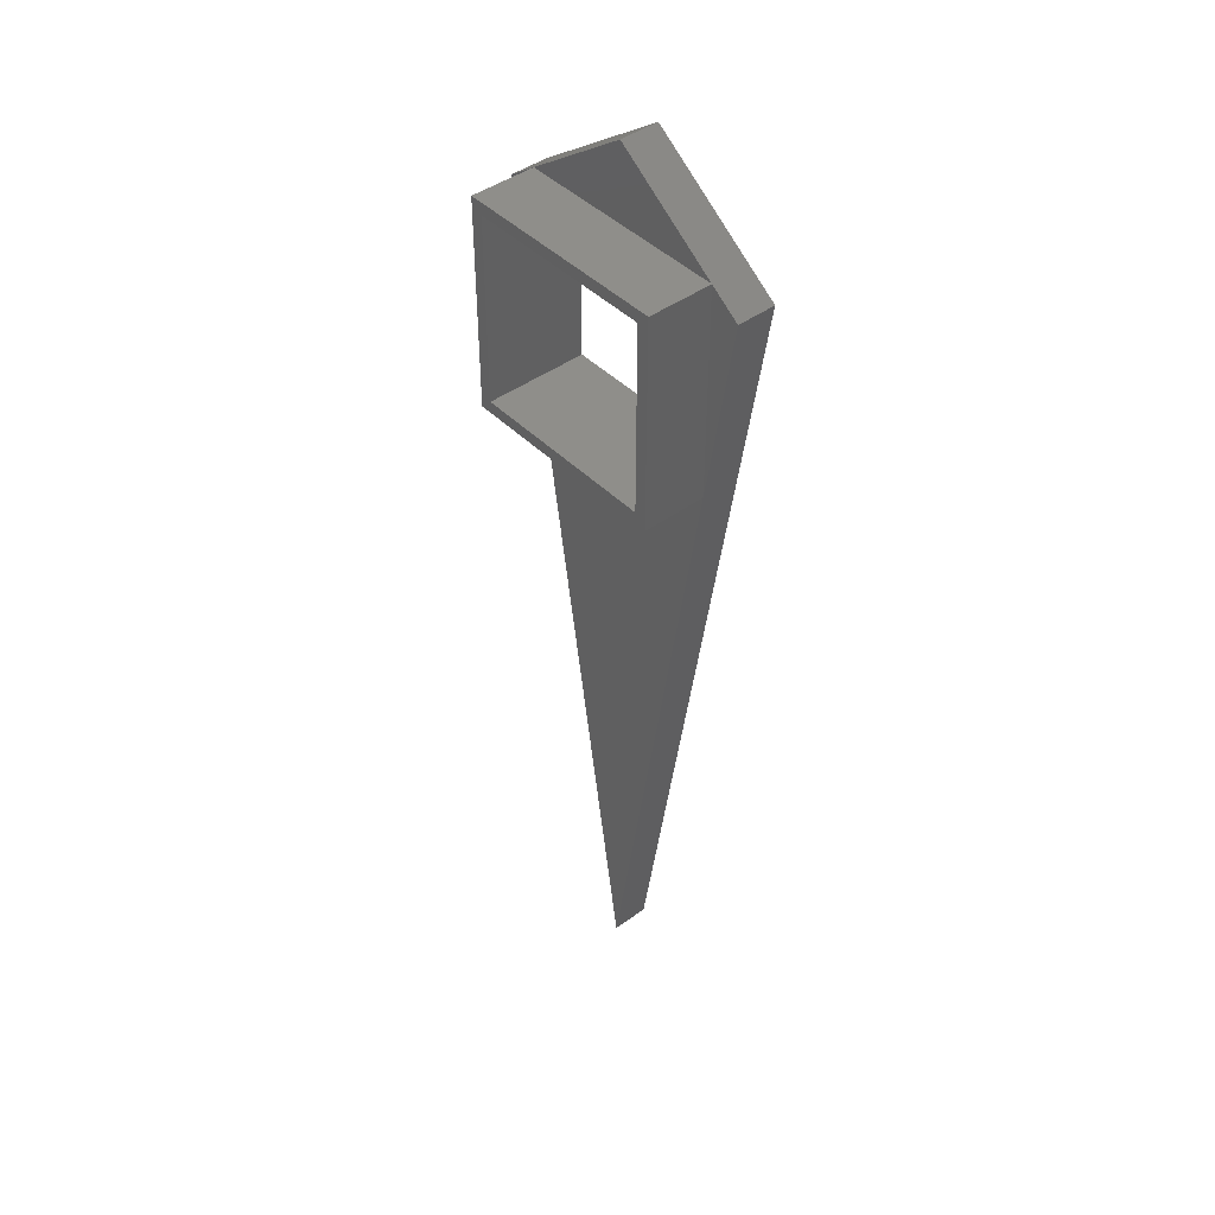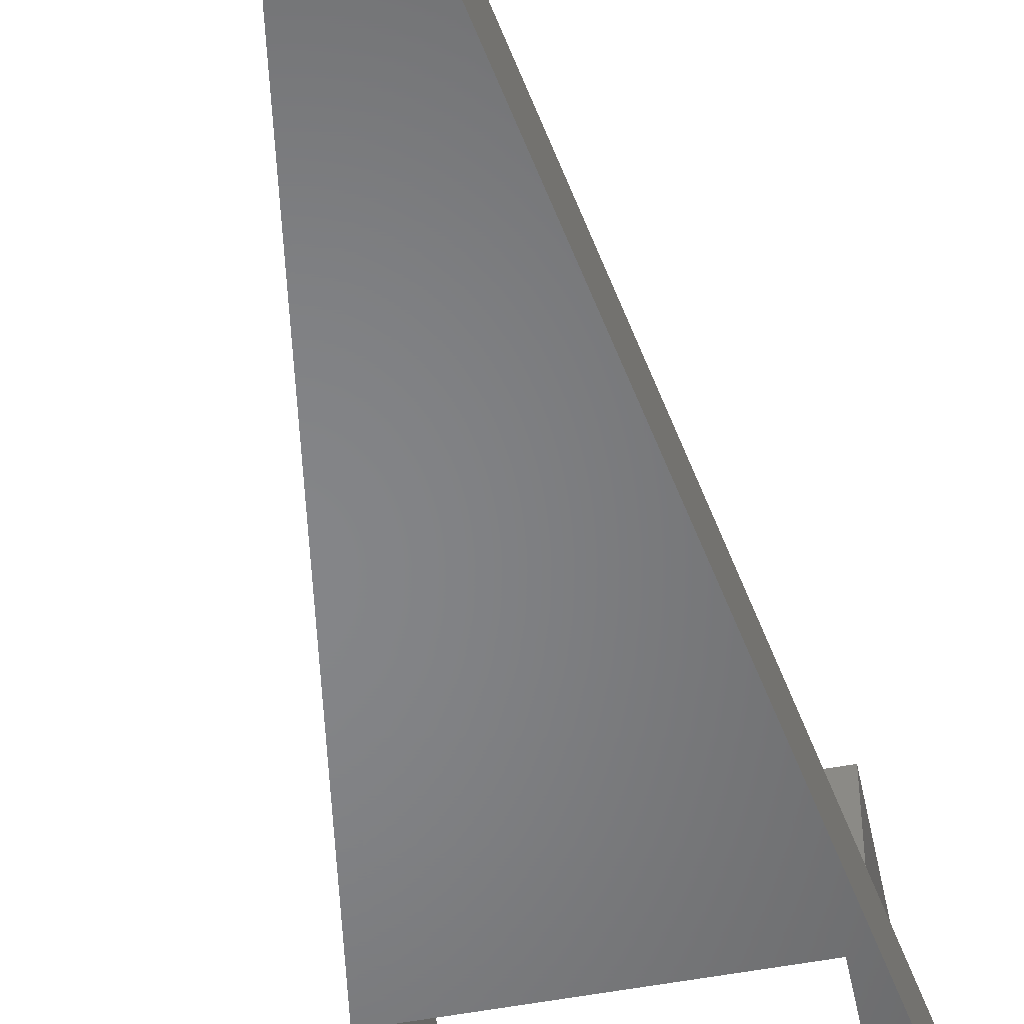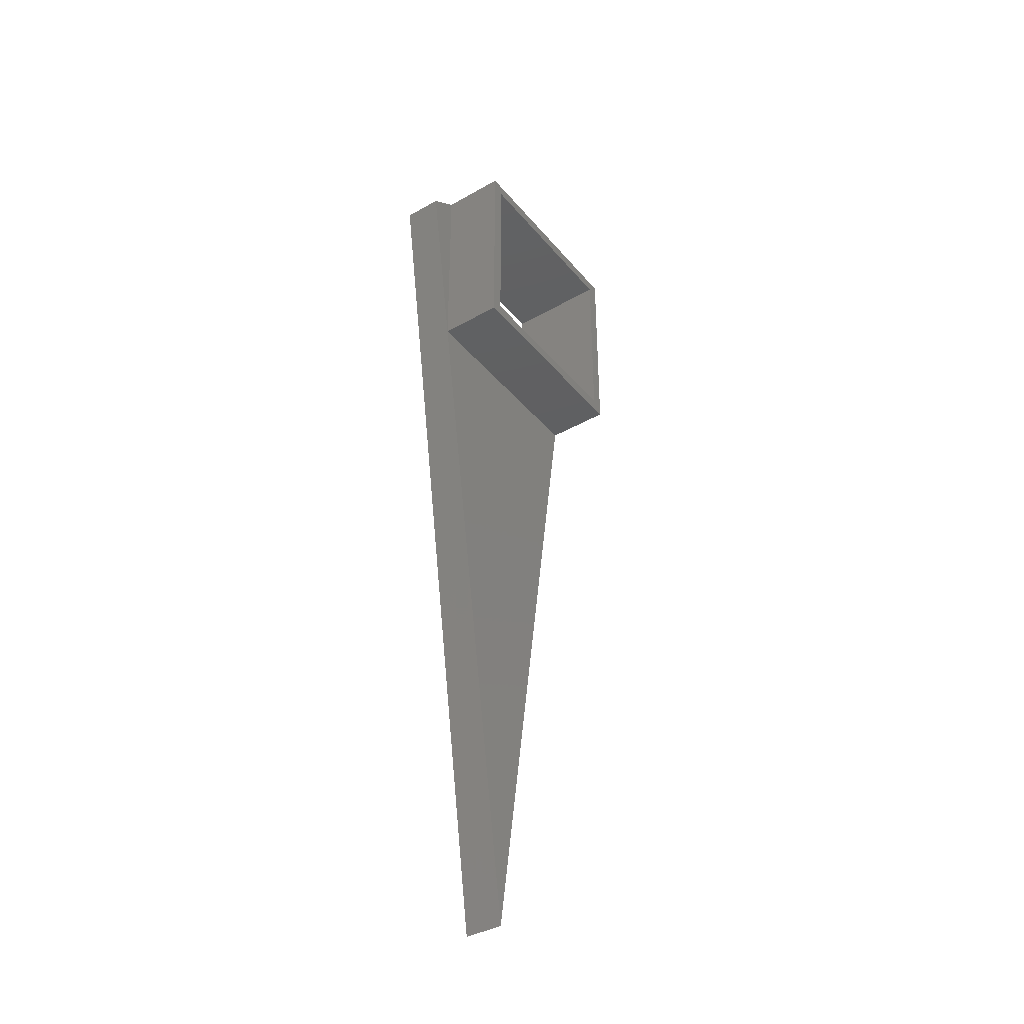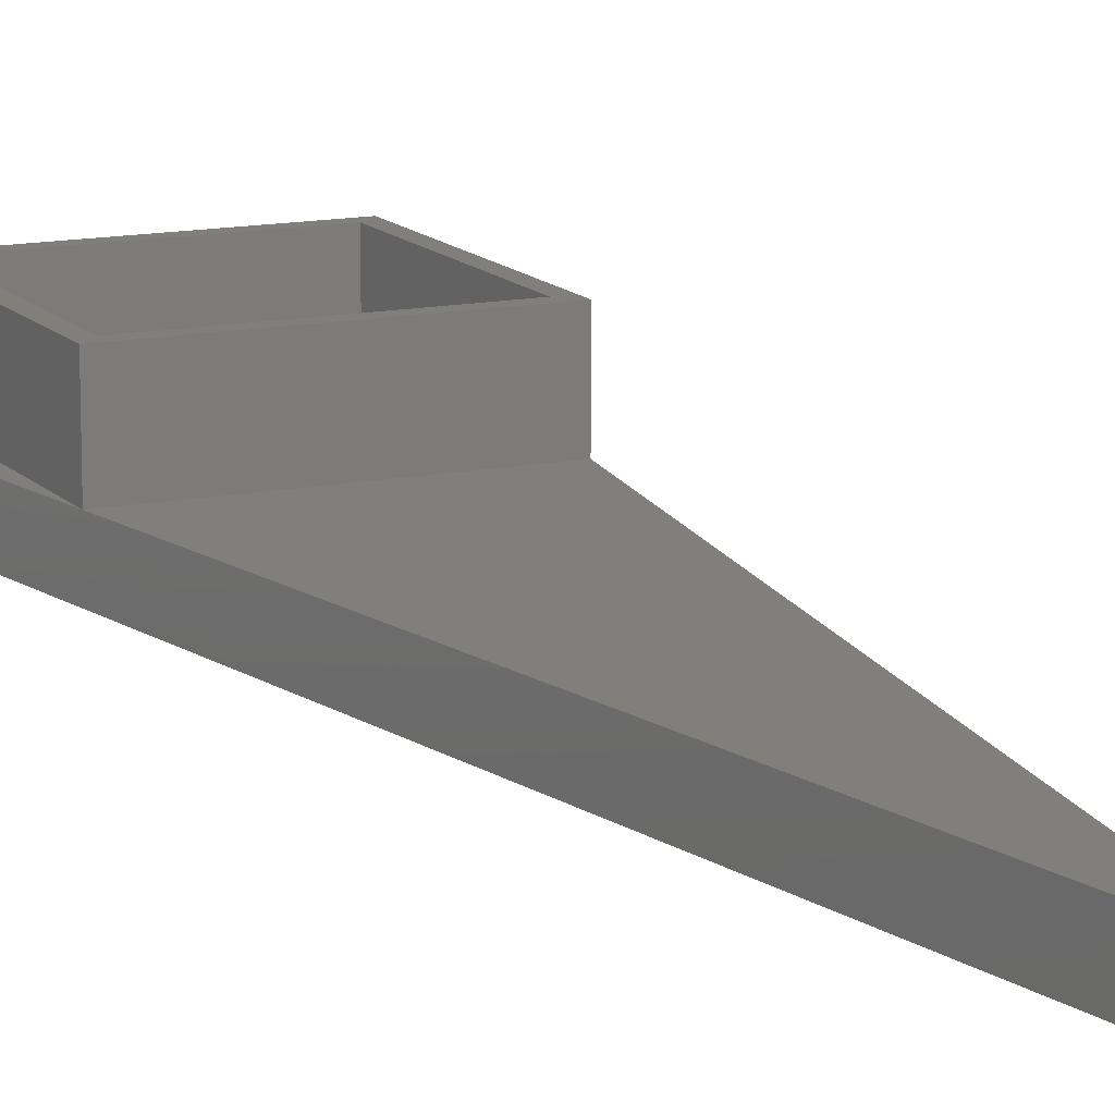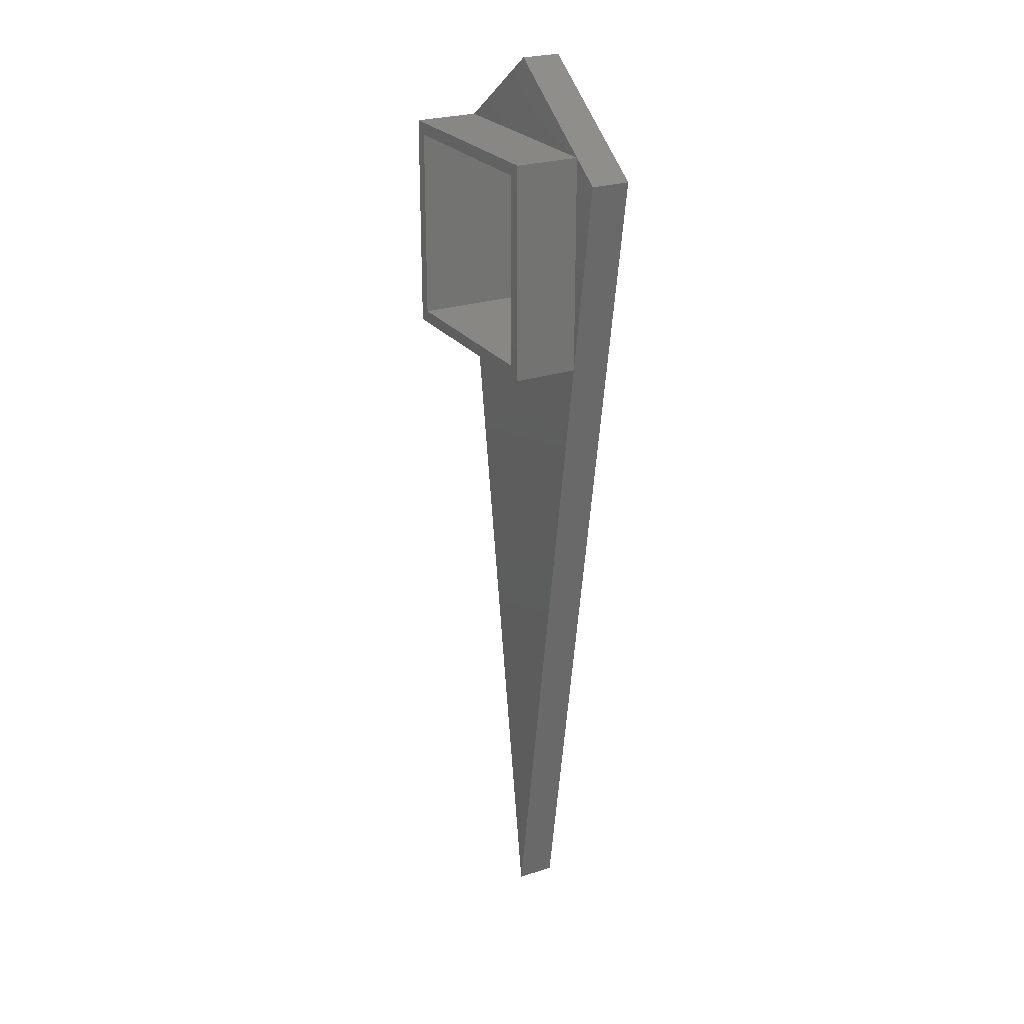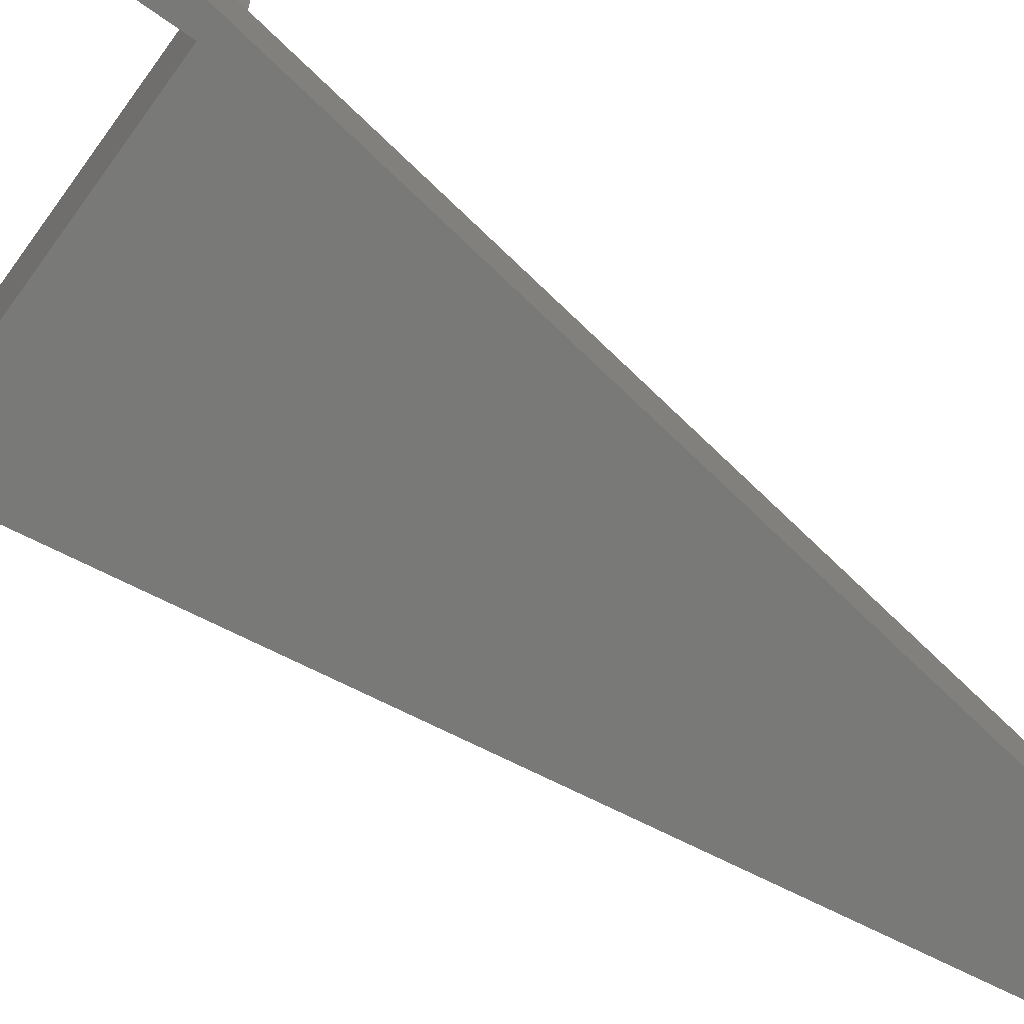
<metadata>
{"format":"stl","ext":"stl","renderer":"f3d","projection":"perspective","resolution":1024,"background":"white","views":[{"elev":43.9,"azim":49.4,"up":"+Y"},{"elev":-52.6,"azim":11.4,"up":"+Z"},{"elev":-39.5,"azim":-54.6,"up":"+Y"},{"elev":13.3,"azim":-25.2,"up":"+Z"},{"elev":24.9,"azim":61.9,"up":"+Y"},{"elev":-72.0,"azim":-125.3,"up":"+Z"}]}
</metadata>
<code>
# stl→obj: 24 verts, 48 faces
v 5.5 -9.9 5.3
v 4.875 -9.275 5.3
v -5.5 -9.9 5.3
v -4.875 -9.275 5.3
v -5.5 1.1 5.3
v -4.875 0.475 5.3
v 5.5 1.1 5.3
v 4.875 0.475 5.3
v -4.875 0.475 0
v 4.875 0.475 0
v 4.875 -9.275 0
v -4.875 -9.275 0
v -7.55e-15 -45 0
v 7.051 0 0
v 2.798e-14 5 0
v -7.051 -1.066e-14 0
v -7.051 -1.066e-14 2
v -5.5 1.1 2
v 2.798e-14 5 2
v -7.55e-15 -45 2
v -5.5 -9.9 2
v 7.051 0 2
v 5.5 -9.9 2
v 5.5 1.1 2
f 1 2 3
f 3 2 4
f 3 4 5
f 5 4 6
f 5 6 7
f 7 6 8
f 7 8 1
f 1 8 2
f 6 9 8
f 8 9 10
f 2 8 11
f 11 8 10
f 2 11 4
f 4 11 12
f 6 4 9
f 9 4 12
f 12 11 13
f 11 14 13
f 11 10 14
f 10 15 14
f 9 15 10
f 16 15 9
f 16 9 12
f 16 12 13
f 17 18 16
f 16 18 19
f 16 19 15
f 13 20 16
f 16 20 21
f 16 21 17
f 14 22 13
f 13 22 23
f 13 23 20
f 19 24 15
f 15 24 22
f 15 22 14
f 23 22 24
f 24 19 18
f 18 17 21
f 21 20 23
f 5 7 18
f 18 7 24
f 1 23 7
f 7 23 24
f 1 3 23
f 23 3 21
f 5 18 3
f 3 18 21

</code>
